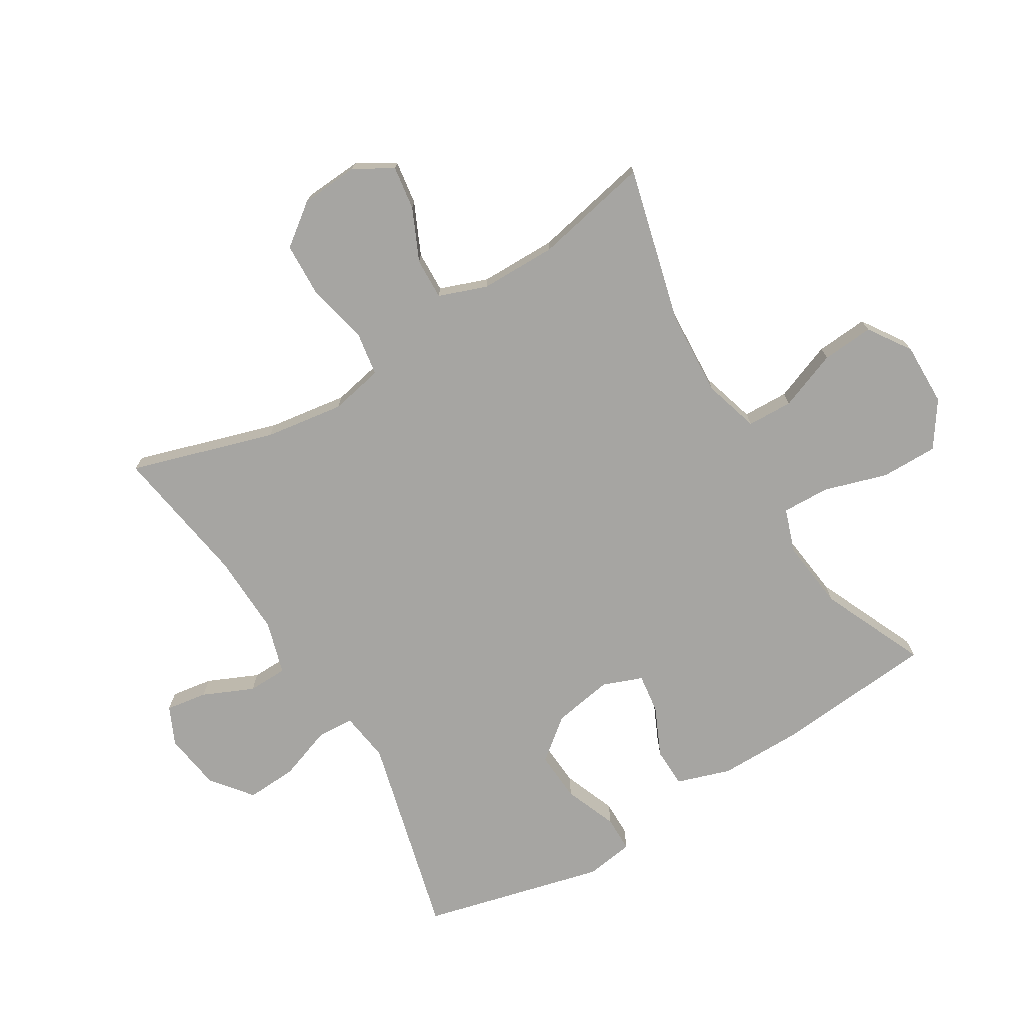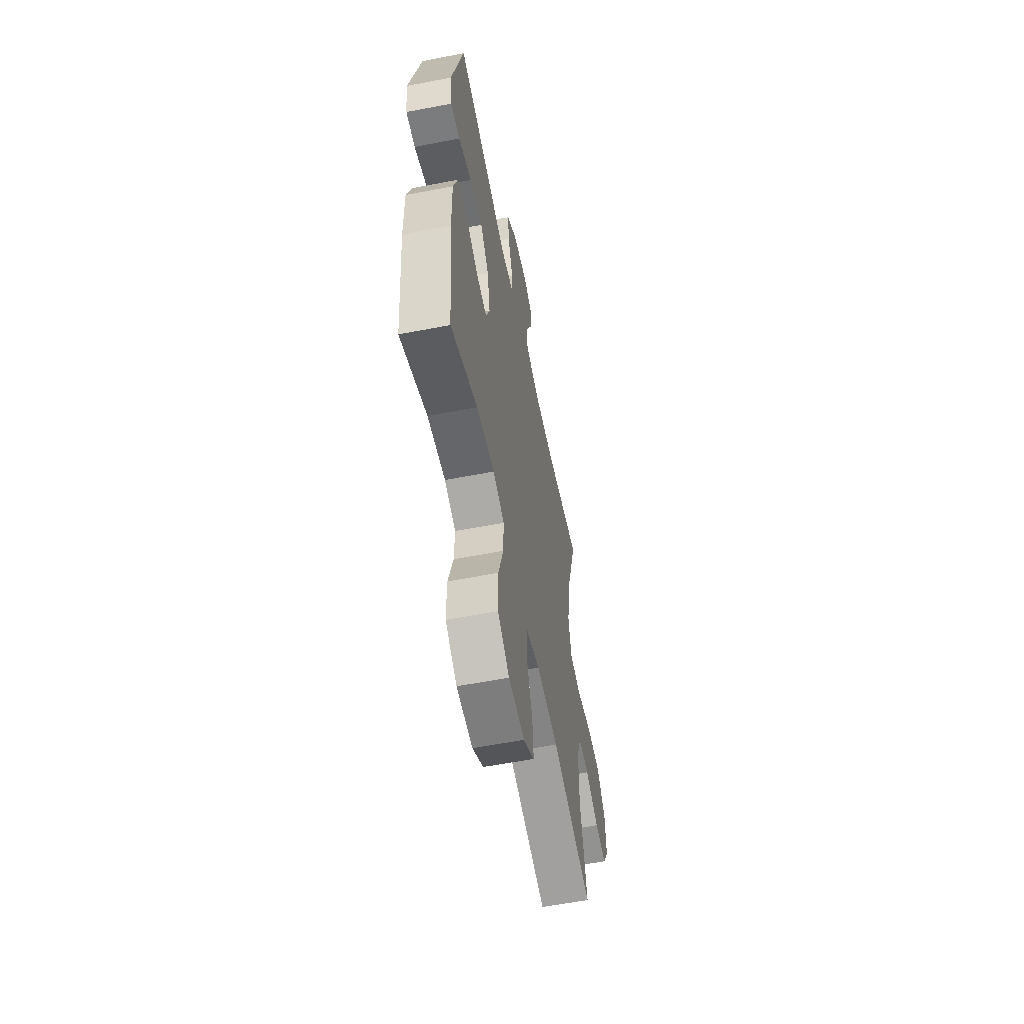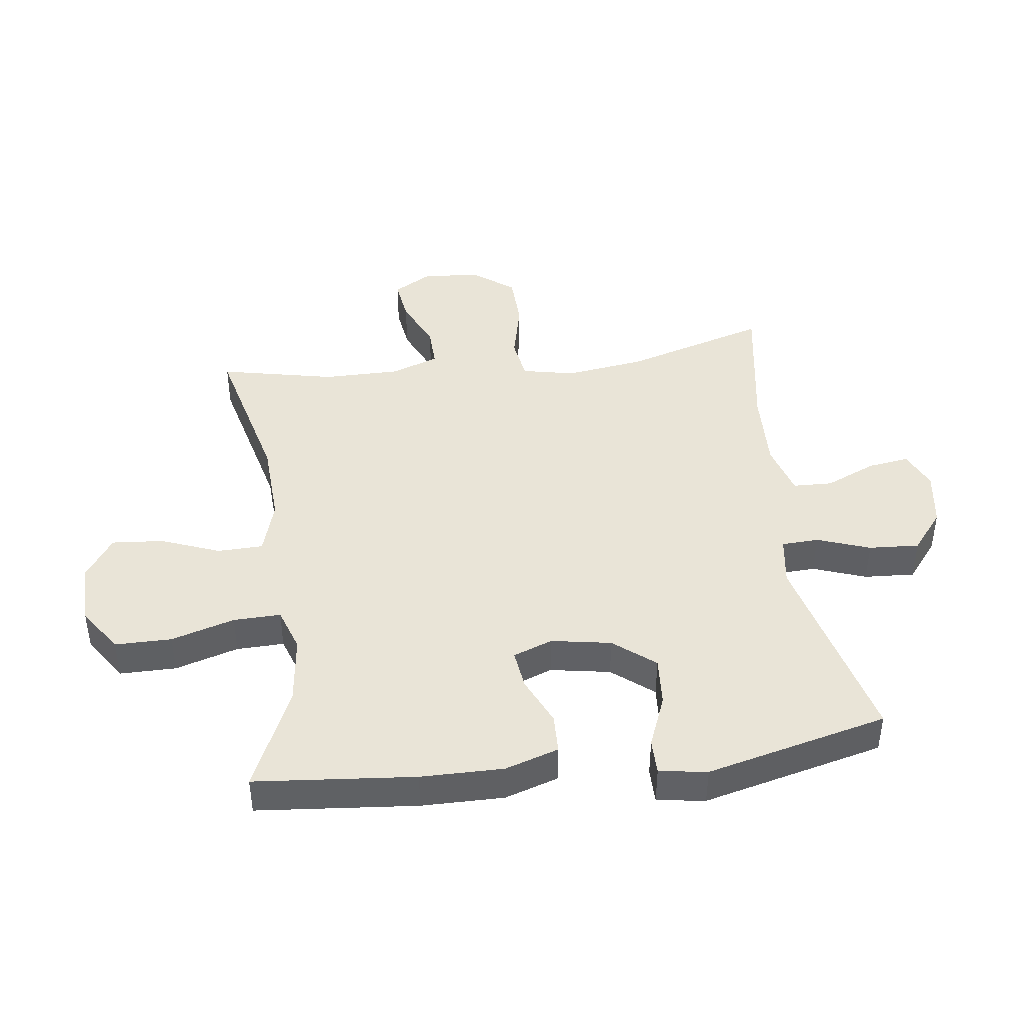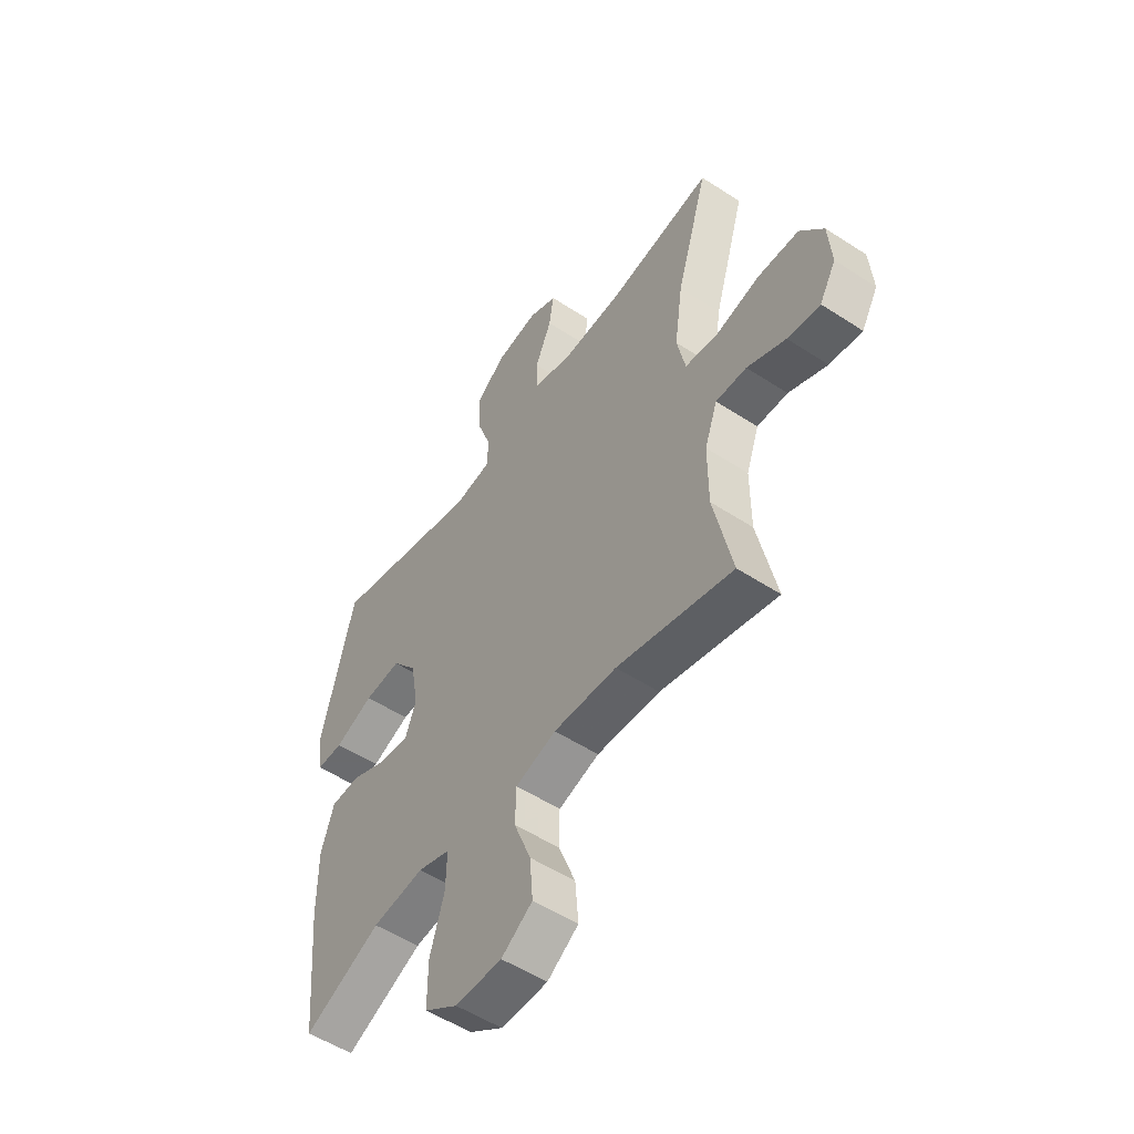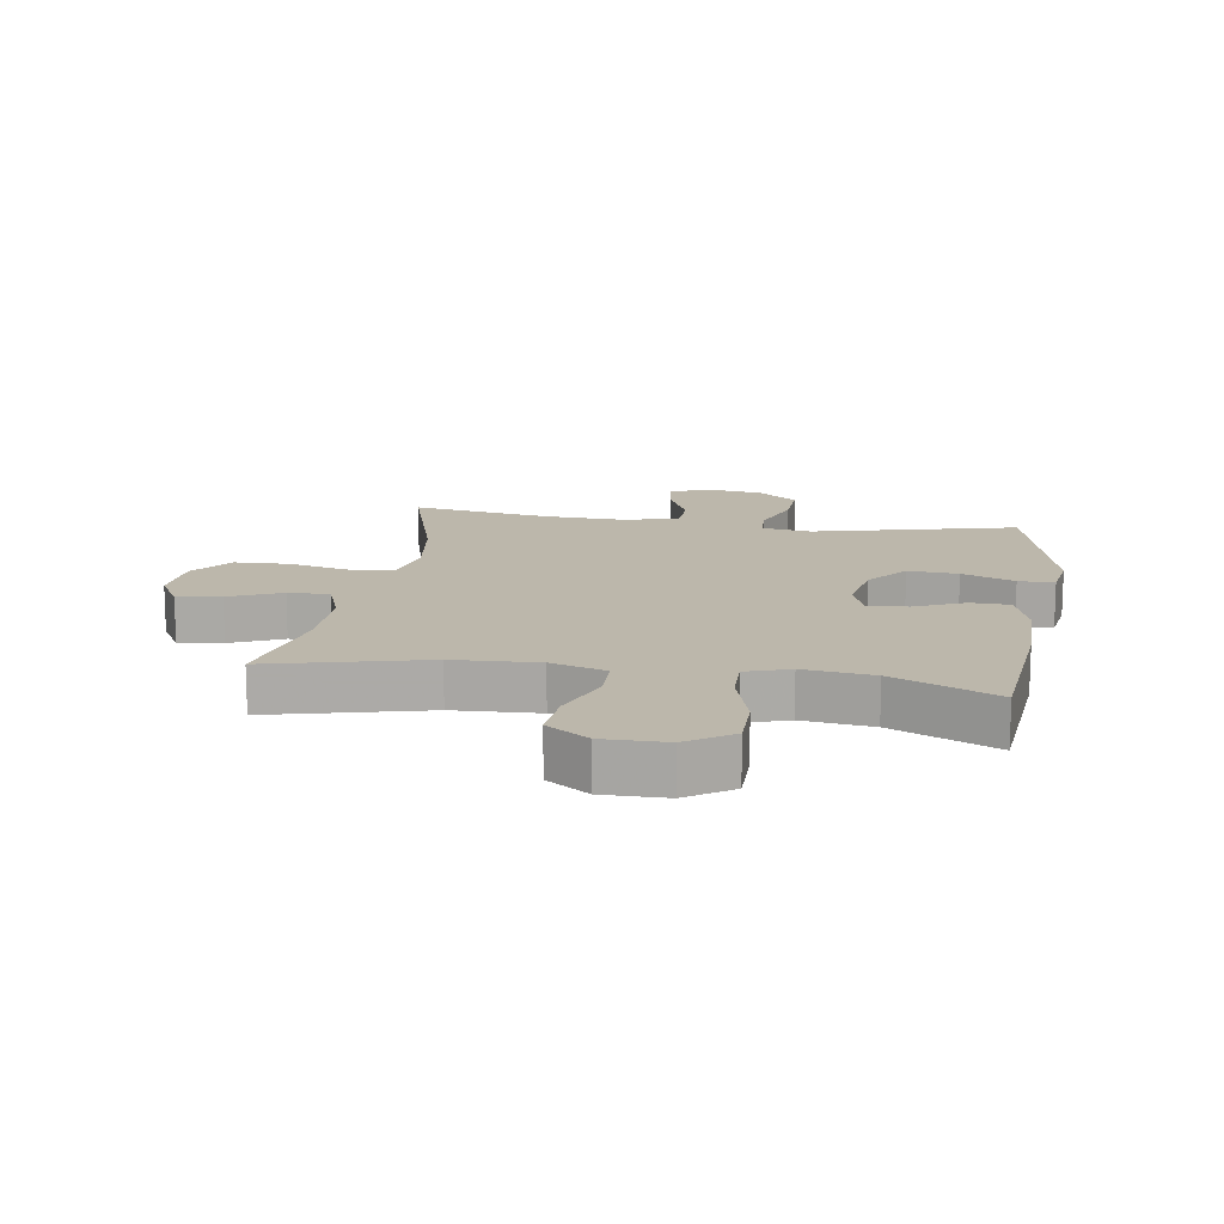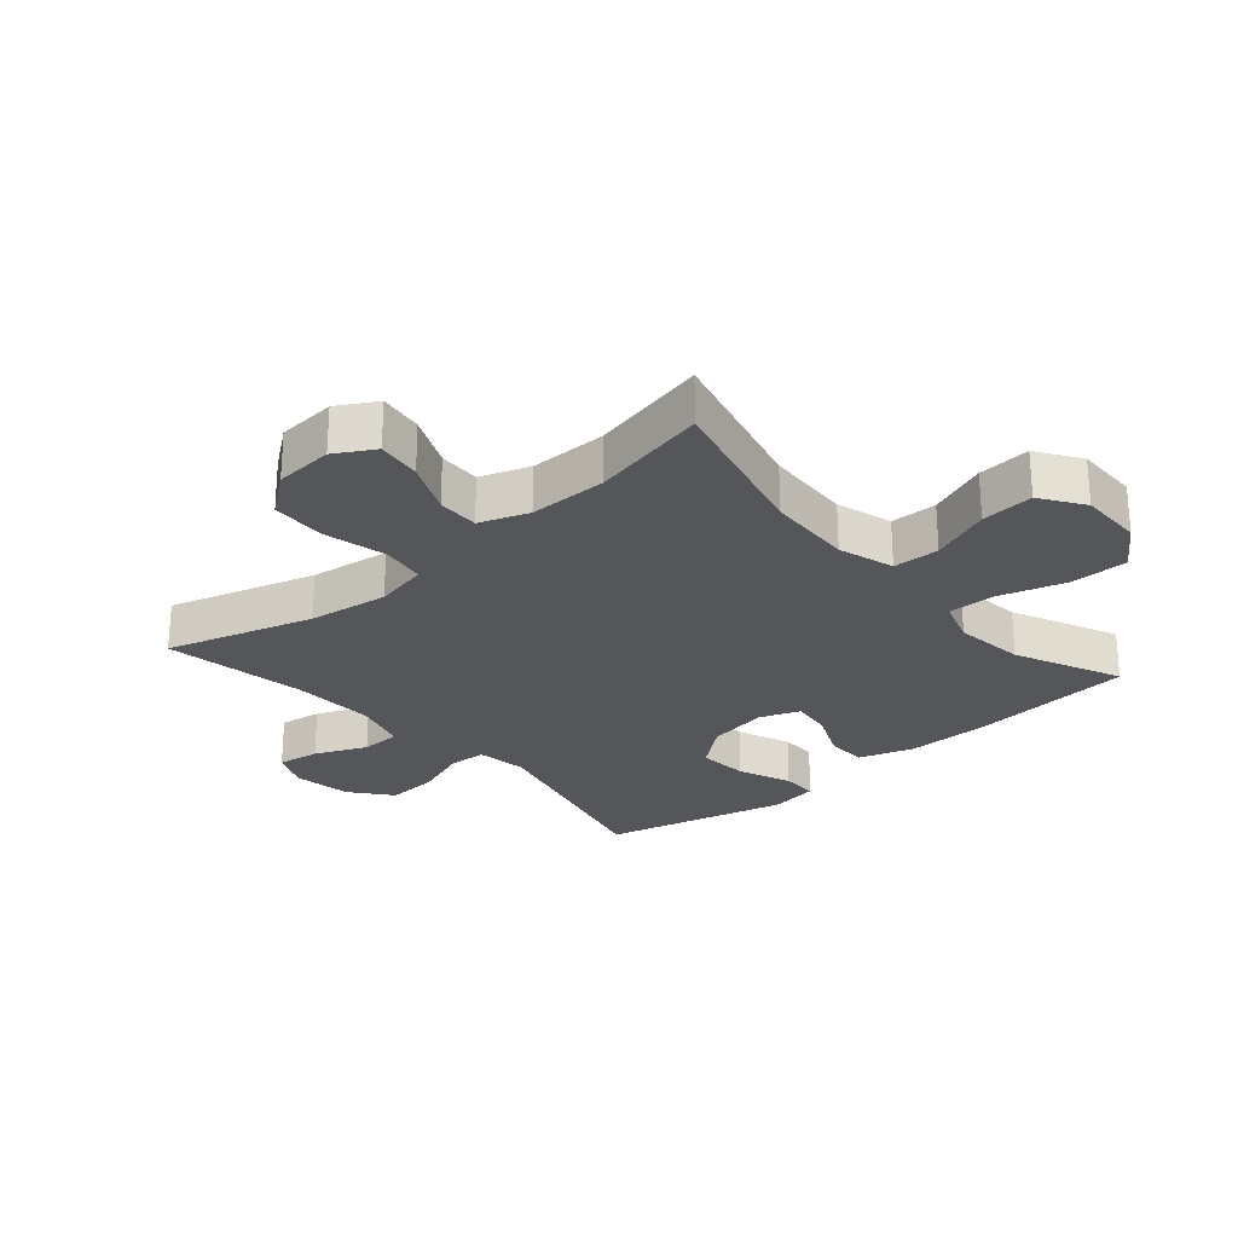
<metadata>
{"format":"obj","ext":"obj","renderer":"f3d","projection":"perspective","resolution":1024,"background":"white","views":[{"elev":-73.7,"azim":120.9,"up":"+Y"},{"elev":-58.6,"azim":-78.7,"up":"+Z"},{"elev":43.1,"azim":-97.4,"up":"+Y"},{"elev":-53.3,"azim":55.1,"up":"+Z"},{"elev":14.4,"azim":-171.0,"up":"+Y"},{"elev":-25.8,"azim":131.0,"up":"+Y"}]}
</metadata>
<code>
v -0.5 0.07 0.5
v -0.171 0.07 0.418
v -0.09 0.07 0.43
v -0.087 0.07 0.49
v -0.118 0.07 0.576
v -0.123 0.07 0.658
v -0.058 0.07 0.71
v 0.035 0.07 0.724
v 0.097 0.07 0.696
v 0.087 0.07 0.629
v 0.051 0.07 0.547
v 0.053 0.07 0.483
v 0.139 0.07 0.458
v 0.272 0.07 0.463
v 0.5 0.07 0.5
v 0.43 0.07 0.267
v 0.412 0.07 0.139
v 0.43 0.07 0.053
v 0.501 0.07 0.042
v 0.599 0.07 0.065
v 0.688 0.07 0.062
v 0.739 0.07 -0.005
v 0.746 0.07 -0.099
v 0.71 0.07 -0.161
v 0.639 0.07 -0.151
v 0.555 0.07 -0.113
v 0.488 0.07 -0.111
v 0.46 0.07 -0.189
v 0.46 0.07 -0.313
v 0.5 0.07 -0.5
v 0.247 0.07 -0.437
v 0.109 0.07 -0.43
v 0.02 0.07 -0.457
v 0.018 0.07 -0.531
v 0.055 0.07 -0.626
v 0.062 0.07 -0.71
v -0.006 0.07 -0.756
v -0.108 0.07 -0.755
v -0.181 0.07 -0.706
v -0.181 0.07 -0.614
v -0.15 0.07 -0.511
v -0.148 0.07 -0.434
v -0.219 0.07 -0.41
v -0.332 0.07 -0.424
v -0.5 0.07 -0.5
v -0.524 0.07 -0.24
v -0.525 0.07 -0.106
v -0.497 0.07 -0.019
v -0.433 0.07 -0.017
v -0.353 0.07 -0.053
v -0.289 0.07 -0.061
v -0.265 0.07 0.003
v -0.282 0.07 0.1
v -0.336 0.07 0.167
v -0.417 0.07 0.161
v -0.502 0.07 0.127
v -0.56 0.07 0.127
v -0.572 0.07 0.205
v -0.5 0 0.5
v -0.171 0 0.418
v -0.09 0 0.43
v -0.087 0 0.49
v -0.118 0 0.576
v -0.123 0 0.658
v -0.058 0 0.71
v 0.035 0 0.724
v 0.097 0 0.696
v 0.087 0 0.629
v 0.051 0 0.547
v 0.053 0 0.483
v 0.139 0 0.458
v 0.272 0 0.463
v 0.5 0 0.5
v 0.43 0 0.267
v 0.412 0 0.139
v 0.43 0 0.053
v 0.501 0 0.042
v 0.599 0 0.065
v 0.688 0 0.062
v 0.739 0 -0.005
v 0.746 0 -0.099
v 0.71 0 -0.161
v 0.639 0 -0.151
v 0.555 0 -0.113
v 0.488 0 -0.111
v 0.46 0 -0.189
v 0.46 0 -0.313
v 0.5 0 -0.5
v 0.247 0 -0.437
v 0.109 0 -0.43
v 0.02 0 -0.457
v 0.018 0 -0.531
v 0.055 0 -0.626
v 0.062 0 -0.71
v -0.006 0 -0.756
v -0.108 0 -0.755
v -0.181 0 -0.706
v -0.181 0 -0.614
v -0.15 0 -0.511
v -0.148 0 -0.434
v -0.219 0 -0.41
v -0.332 0 -0.424
v -0.5 0 -0.5
v -0.524 0 -0.24
v -0.525 0 -0.106
v -0.497 0 -0.019
v -0.433 0 -0.017
v -0.353 0 -0.053
v -0.289 0 -0.061
v -0.265 0 0.003
v -0.282 0 0.1
v -0.336 0 0.167
v -0.417 0 0.161
v -0.502 0 0.127
v -0.56 0 0.127
v -0.572 0 0.205
f 58 1 2
f 57 58 2
f 56 57 2
f 55 56 2
f 54 55 2 3
f 53 54 3
f 52 53 3
f 51 52 3
f 48 49 50
f 47 48 50
f 46 47 50
f 45 46 50
f 44 45 50
f 43 44 50 51
f 42 43 51 3
f 39 40 41
f 38 39 41
f 37 38 41
f 36 37 41
f 35 36 41
f 34 35 41
f 41 42 3
f 34 41 3
f 33 34 3
f 29 30 31
f 28 29 31 32
f 33 3 4
f 32 33 4
f 28 32 4
f 27 28 4
f 24 25 26
f 23 24 26
f 22 23 26
f 21 22 26
f 20 21 26
f 19 20 26
f 18 19 26 27
f 14 15 16
f 13 14 16 17
f 12 13 17 18
f 9 10 11
f 8 9 11
f 7 8 11
f 6 7 11
f 5 6 11
f 4 5 11
f 4 11 12
f 4 12 18 27
f 60 59 116
f 60 116 115
f 60 115 114
f 60 114 113
f 61 60 113 112
f 61 112 111
f 61 111 110
f 61 110 109
f 108 107 106
f 108 106 105
f 108 105 104
f 108 104 103
f 108 103 102
f 109 108 102 101
f 61 109 101 100
f 99 98 97
f 99 97 96
f 99 96 95
f 99 95 94
f 99 94 93
f 99 93 92
f 61 100 99
f 61 99 92
f 61 92 91
f 89 88 87
f 90 89 87 86
f 62 61 91
f 62 91 90
f 62 90 86
f 62 86 85
f 84 83 82
f 84 82 81
f 84 81 80
f 84 80 79
f 84 79 78
f 84 78 77
f 85 84 77 76
f 74 73 72
f 75 74 72 71
f 76 75 71 70
f 69 68 67
f 69 67 66
f 69 66 65
f 69 65 64
f 69 64 63
f 69 63 62
f 70 69 62
f 85 76 70 62
f 1 59 60 2
f 2 60 61 3
f 3 61 62 4
f 4 62 63 5
f 5 63 64 6
f 6 64 65 7
f 7 65 66 8
f 8 66 67 9
f 9 67 68 10
f 10 68 69 11
f 11 69 70 12
f 12 70 71 13
f 13 71 72 14
f 14 72 73 15
f 15 73 74 16
f 16 74 75 17
f 17 75 76 18
f 18 76 77 19
f 19 77 78 20
f 20 78 79 21
f 21 79 80 22
f 22 80 81 23
f 23 81 82 24
f 24 82 83 25
f 25 83 84 26
f 26 84 85 27
f 27 85 86 28
f 28 86 87 29
f 29 87 88 30
f 30 88 89 31
f 31 89 90 32
f 32 90 91 33
f 33 91 92 34
f 34 92 93 35
f 35 93 94 36
f 36 94 95 37
f 37 95 96 38
f 38 96 97 39
f 39 97 98 40
f 40 98 99 41
f 41 99 100 42
f 42 100 101 43
f 43 101 102 44
f 44 102 103 45
f 45 103 104 46
f 46 104 105 47
f 47 105 106 48
f 48 106 107 49
f 49 107 108 50
f 50 108 109 51
f 51 109 110 52
f 52 110 111 53
f 53 111 112 54
f 54 112 113 55
f 55 113 114 56
f 56 114 115 57
f 57 115 116 58
f 58 116 59 1

</code>
